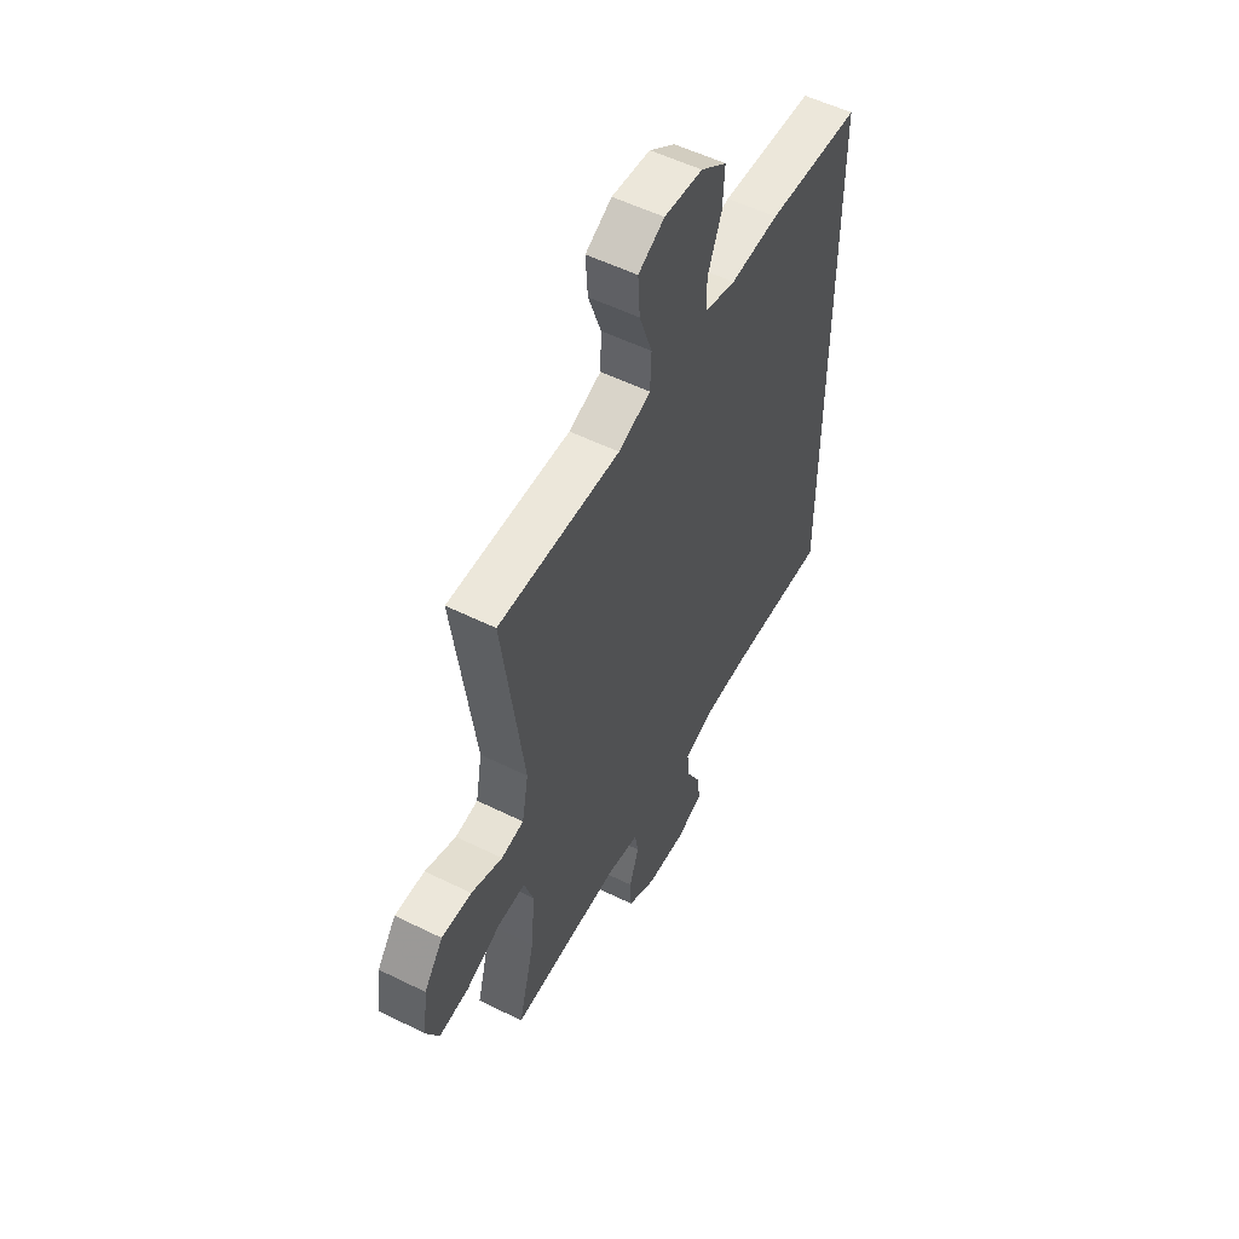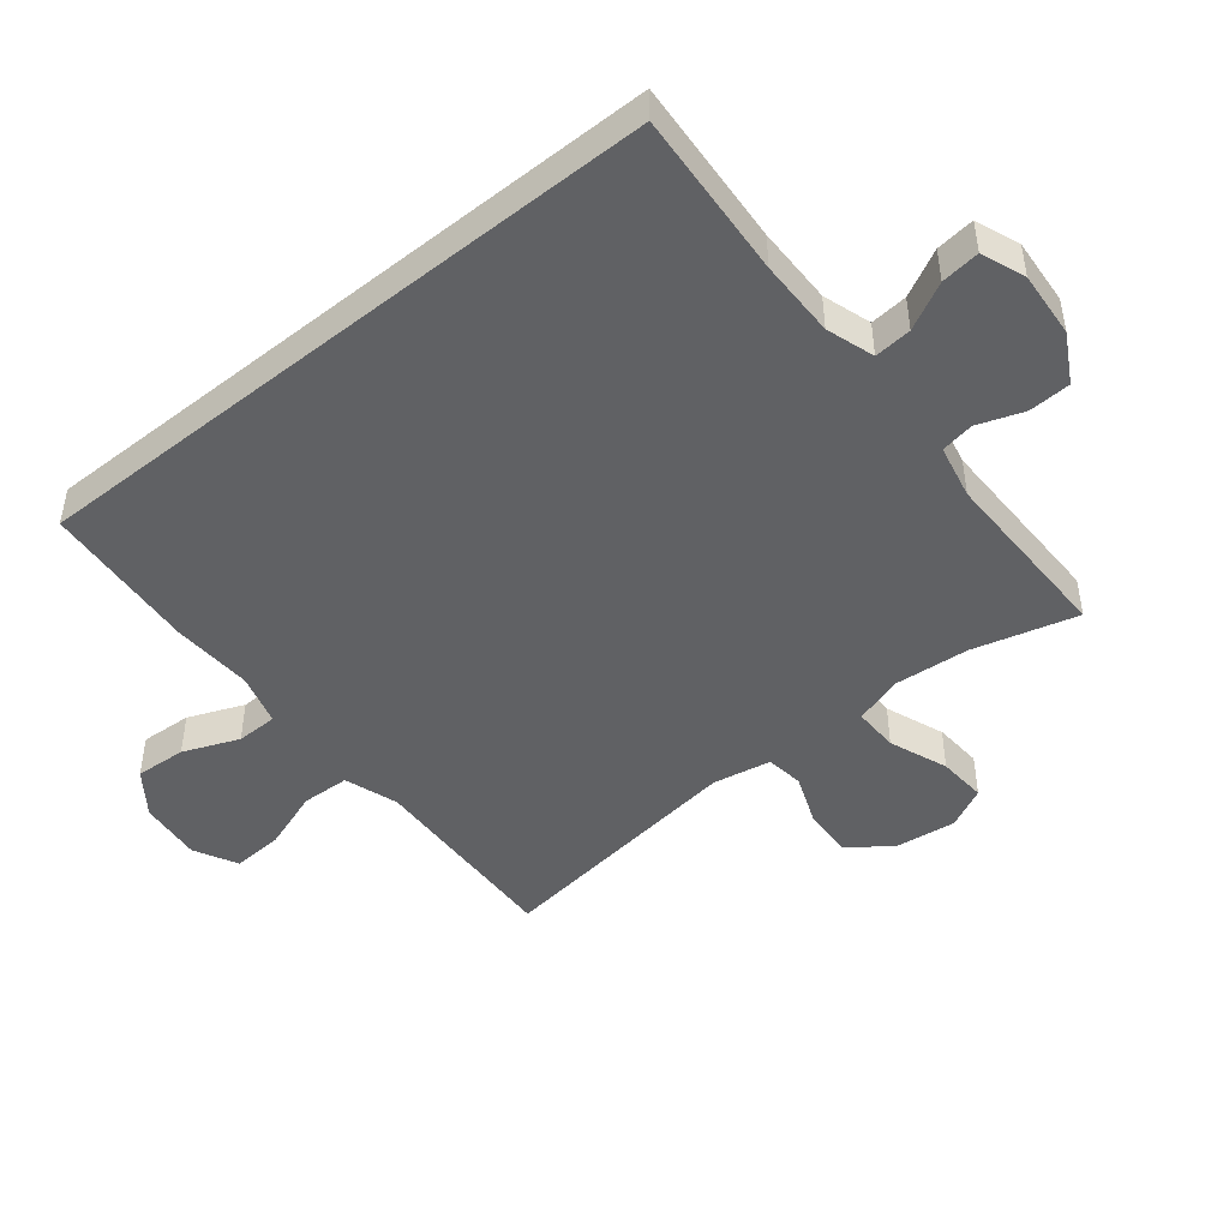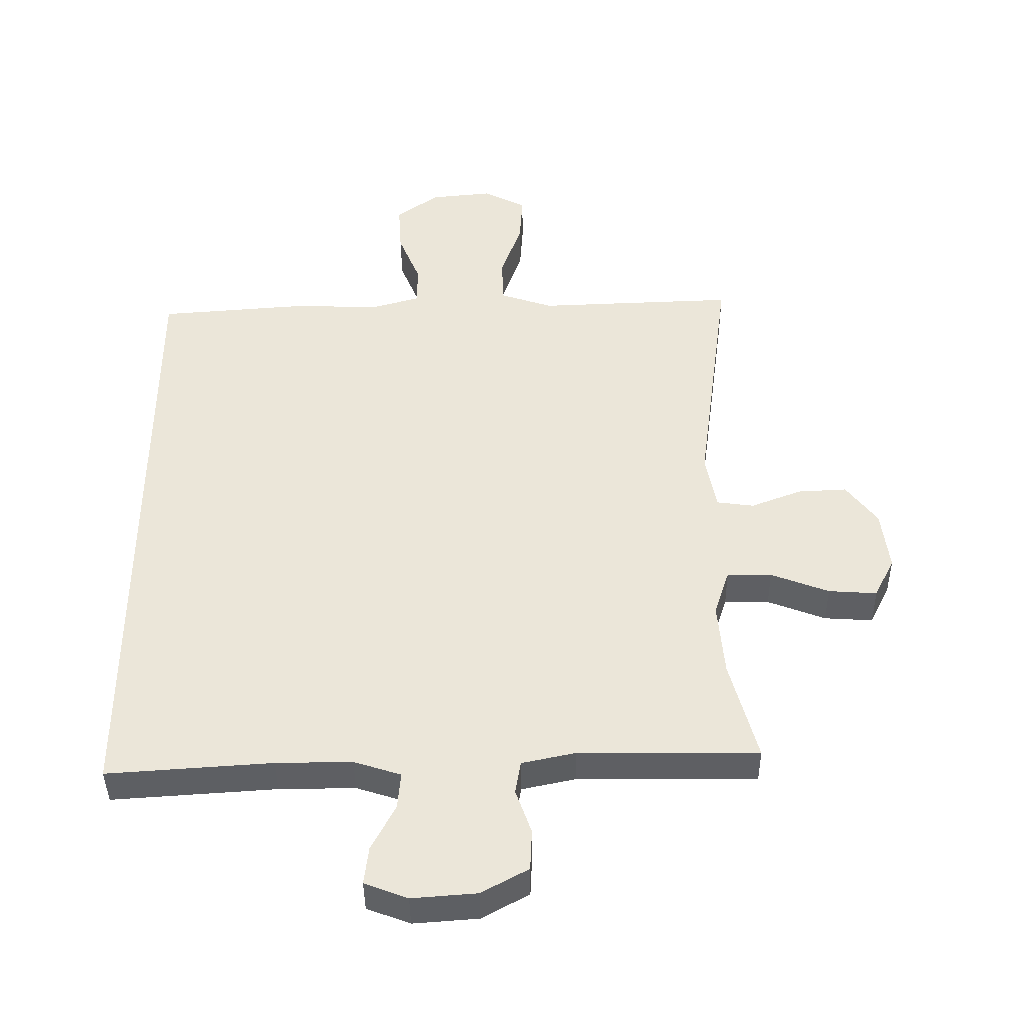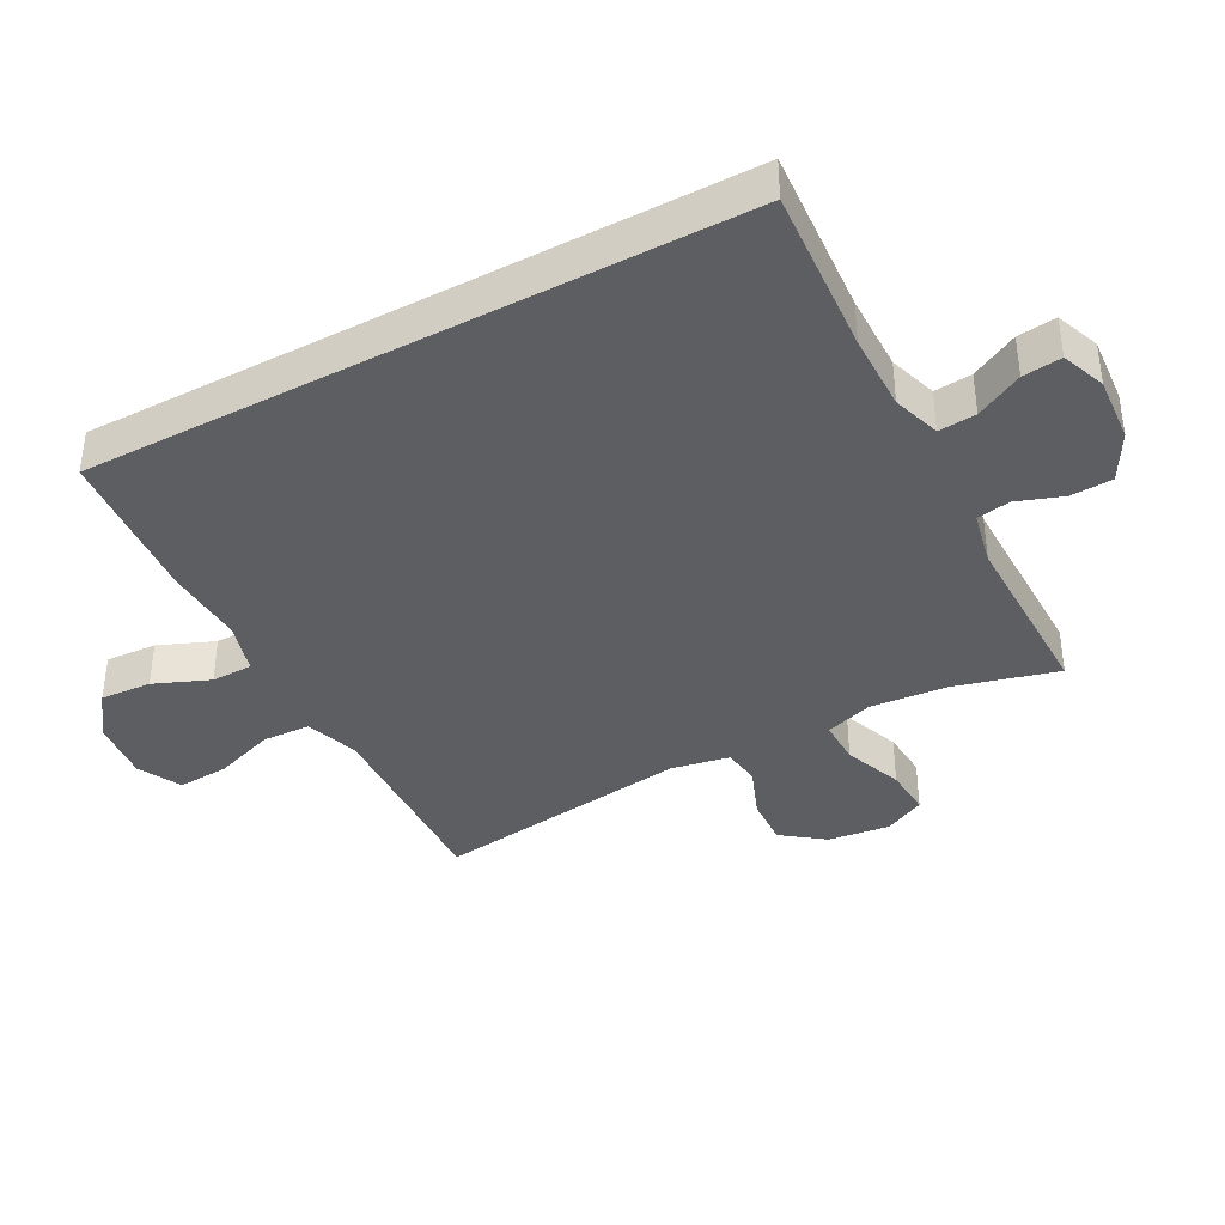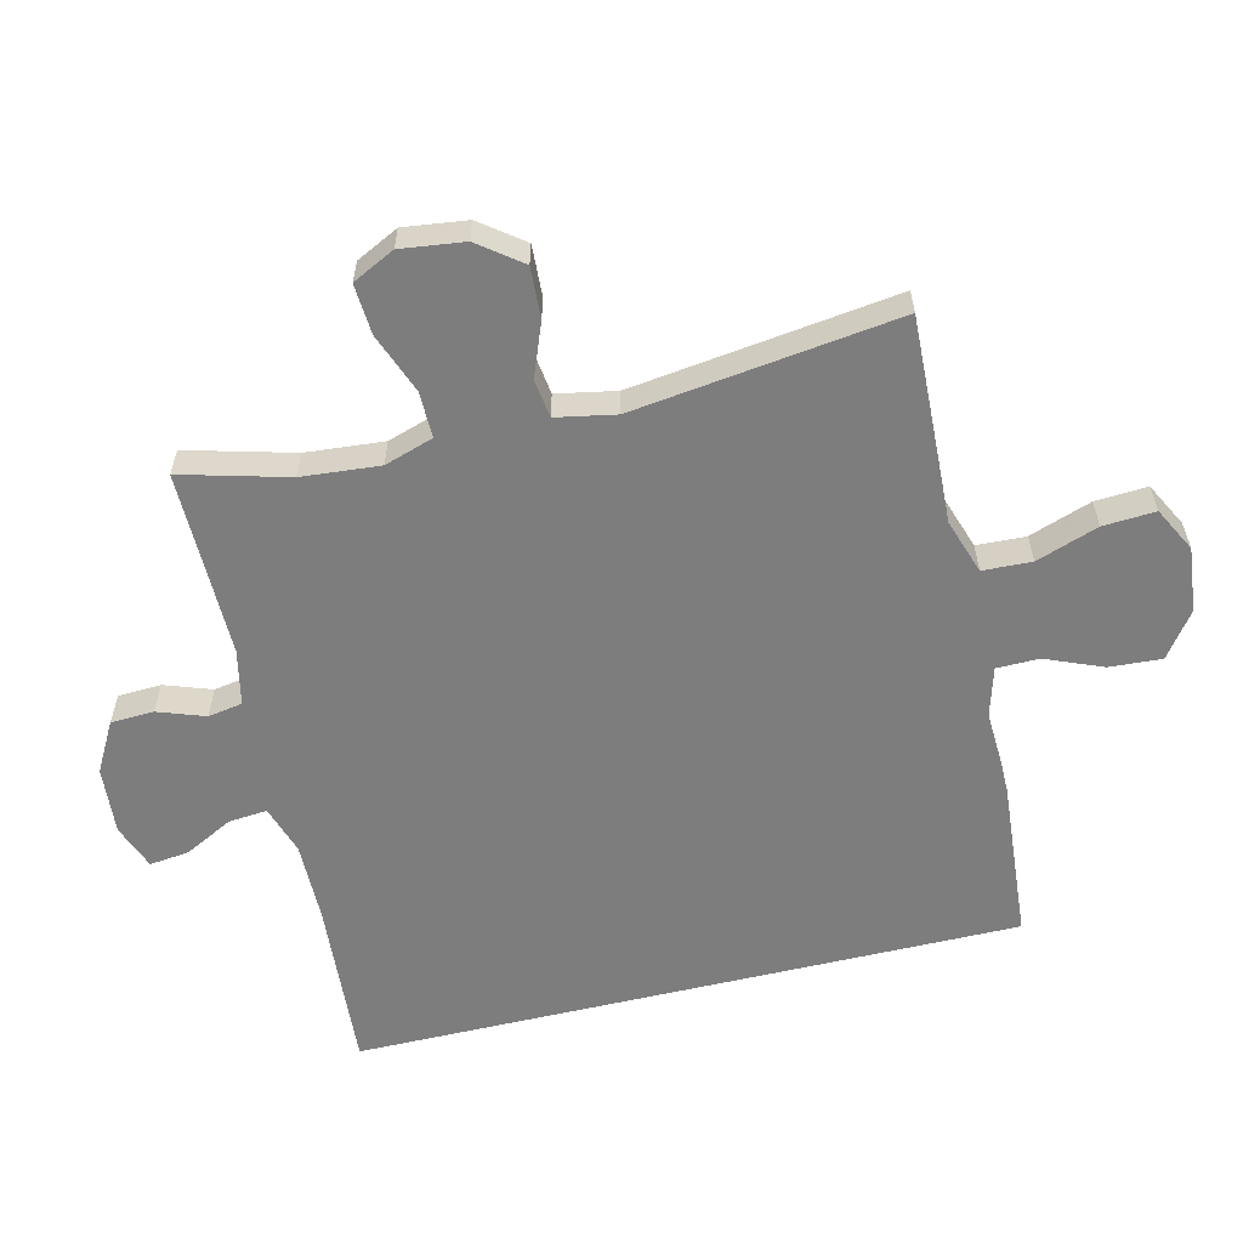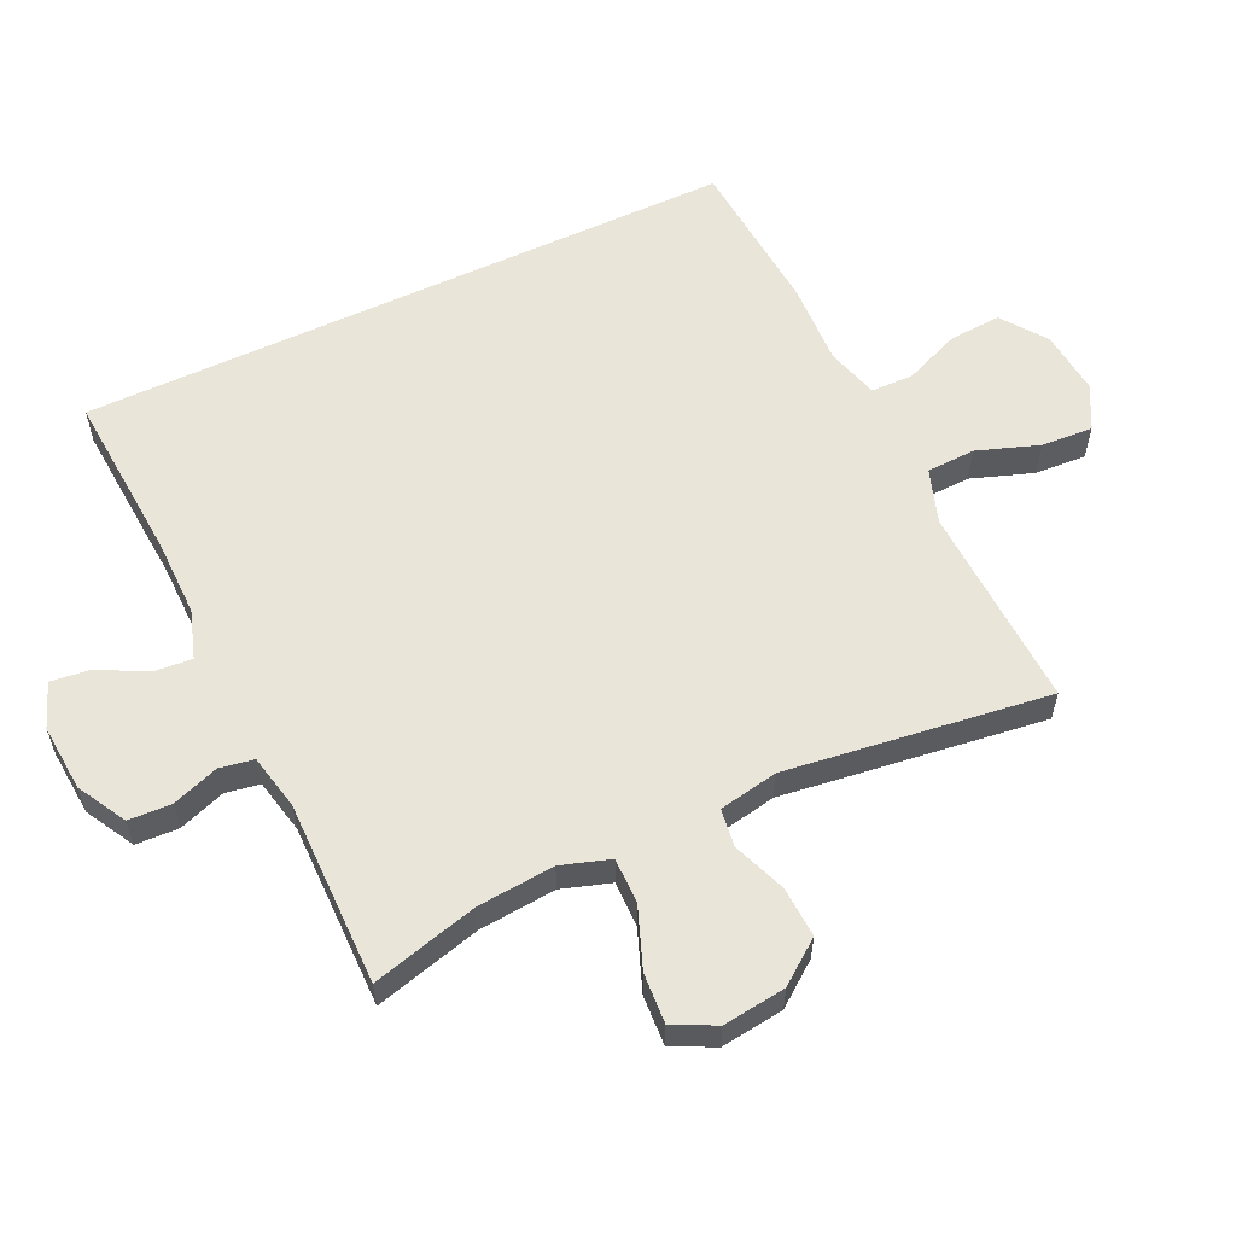
<metadata>
{"format":"obj","ext":"obj","renderer":"f3d","projection":"perspective","resolution":1024,"background":"white","views":[{"elev":54.5,"azim":-62.4,"up":"+Z"},{"elev":-46.9,"azim":128.9,"up":"+Y"},{"elev":-41.3,"azim":-179.4,"up":"+Z"},{"elev":-38.9,"azim":118.2,"up":"+Y"},{"elev":-59.1,"azim":-76.5,"up":"+Y"},{"elev":58.4,"azim":-115.2,"up":"+Y"}]}
</metadata>
<code>
v 0.5 0.07 -0.531
v 0.241 0.07 -0.513
v 0.121 0.07 -0.512
v 0.047 0.07 -0.536
v 0.052 0.07 -0.594
v 0.09 0.07 -0.667
v 0.097 0.07 -0.727
v 0.029 0.07 -0.753
v -0.073 0.07 -0.745
v -0.147 0.07 -0.704
v -0.15 0.07 -0.639
v -0.125 0.07 -0.568
v -0.134 0.07 -0.516
v -0.218 0.07 -0.498
v -0.5 0.07 -0.5
v -0.457 0.07 -0.339
v -0.447 0.07 -0.221
v -0.471 0.07 -0.147
v -0.541 0.07 -0.148
v -0.632 0.07 -0.183
v -0.708 0.07 -0.188
v -0.74 0.07 -0.124
v -0.728 0.07 -0.028
v -0.679 0.07 0.037
v -0.602 0.07 0.033
v -0.522 0.07 0.002
v -0.464 0.07 0.01
v -0.447 0.07 0.1
v -0.5 0.07 0.5
v -0.316 0.07 0.493
v -0.188 0.07 0.488
v -0.105 0.07 0.516
v -0.102 0.07 0.59
v -0.135 0.07 0.684
v -0.14 0.07 0.763
v -0.073 0.07 0.798
v 0.025 0.07 0.788
v 0.092 0.07 0.739
v 0.087 0.07 0.66
v 0.052 0.07 0.574
v 0.053 0.07 0.51
v 0.133 0.07 0.487
v 0.258 0.07 0.493
v 0.5 0.07 0.474
v 0.5 0 -0.531
v 0.241 0 -0.513
v 0.121 0 -0.512
v 0.047 0 -0.536
v 0.052 0 -0.594
v 0.09 0 -0.667
v 0.097 0 -0.727
v 0.029 0 -0.753
v -0.073 0 -0.745
v -0.147 0 -0.704
v -0.15 0 -0.639
v -0.125 0 -0.568
v -0.134 0 -0.516
v -0.218 0 -0.498
v -0.5 0 -0.5
v -0.457 0 -0.339
v -0.447 0 -0.221
v -0.471 0 -0.147
v -0.541 0 -0.148
v -0.632 0 -0.183
v -0.708 0 -0.188
v -0.74 0 -0.124
v -0.728 0 -0.028
v -0.679 0 0.037
v -0.602 0 0.033
v -0.522 0 0.002
v -0.464 0 0.01
v -0.447 0 0.1
v -0.5 0 0.5
v -0.316 0 0.493
v -0.188 0 0.488
v -0.105 0 0.516
v -0.102 0 0.59
v -0.135 0 0.684
v -0.14 0 0.763
v -0.073 0 0.798
v 0.025 0 0.788
v 0.092 0 0.739
v 0.087 0 0.66
v 0.052 0 0.574
v 0.053 0 0.51
v 0.133 0 0.487
v 0.258 0 0.493
v 0.5 0 0.474
f 42 43 44 1
f 41 42 1 2
f 37 38 39 40
f 37 40 41
f 36 37 41
f 33 34 35 36
f 32 33 36 41
f 31 32 41 2
f 28 29 30 31
f 27 28 31 2
f 23 24 25 26
f 19 20 21 22
f 18 19 22 23
f 14 15 16
f 13 14 16 17
f 9 10 11 12
f 9 12 13
f 8 9 13
f 5 6 7 8
f 4 5 8 13
f 3 4 13 17
f 18 23 26 27
f 17 18 27
f 2 3 17 27
f 45 88 87 86
f 46 45 86 85
f 84 83 82 81
f 85 84 81
f 85 81 80
f 80 79 78 77
f 85 80 77 76
f 46 85 76 75
f 75 74 73 72
f 46 75 72 71
f 70 69 68 67
f 66 65 64 63
f 67 66 63 62
f 60 59 58
f 61 60 58 57
f 56 55 54 53
f 57 56 53
f 57 53 52
f 52 51 50 49
f 57 52 49 48
f 61 57 48 47
f 71 70 67 62
f 71 62 61
f 71 61 47 46
f 1 45 46 2
f 2 46 47 3
f 3 47 48 4
f 4 48 49 5
f 5 49 50 6
f 6 50 51 7
f 7 51 52 8
f 8 52 53 9
f 9 53 54 10
f 10 54 55 11
f 11 55 56 12
f 12 56 57 13
f 13 57 58 14
f 14 58 59 15
f 15 59 60 16
f 16 60 61 17
f 17 61 62 18
f 18 62 63 19
f 19 63 64 20
f 20 64 65 21
f 21 65 66 22
f 22 66 67 23
f 23 67 68 24
f 24 68 69 25
f 25 69 70 26
f 26 70 71 27
f 27 71 72 28
f 28 72 73 29
f 29 73 74 30
f 30 74 75 31
f 31 75 76 32
f 32 76 77 33
f 33 77 78 34
f 34 78 79 35
f 35 79 80 36
f 36 80 81 37
f 37 81 82 38
f 38 82 83 39
f 39 83 84 40
f 40 84 85 41
f 41 85 86 42
f 42 86 87 43
f 43 87 88 44
f 44 88 45 1

</code>
